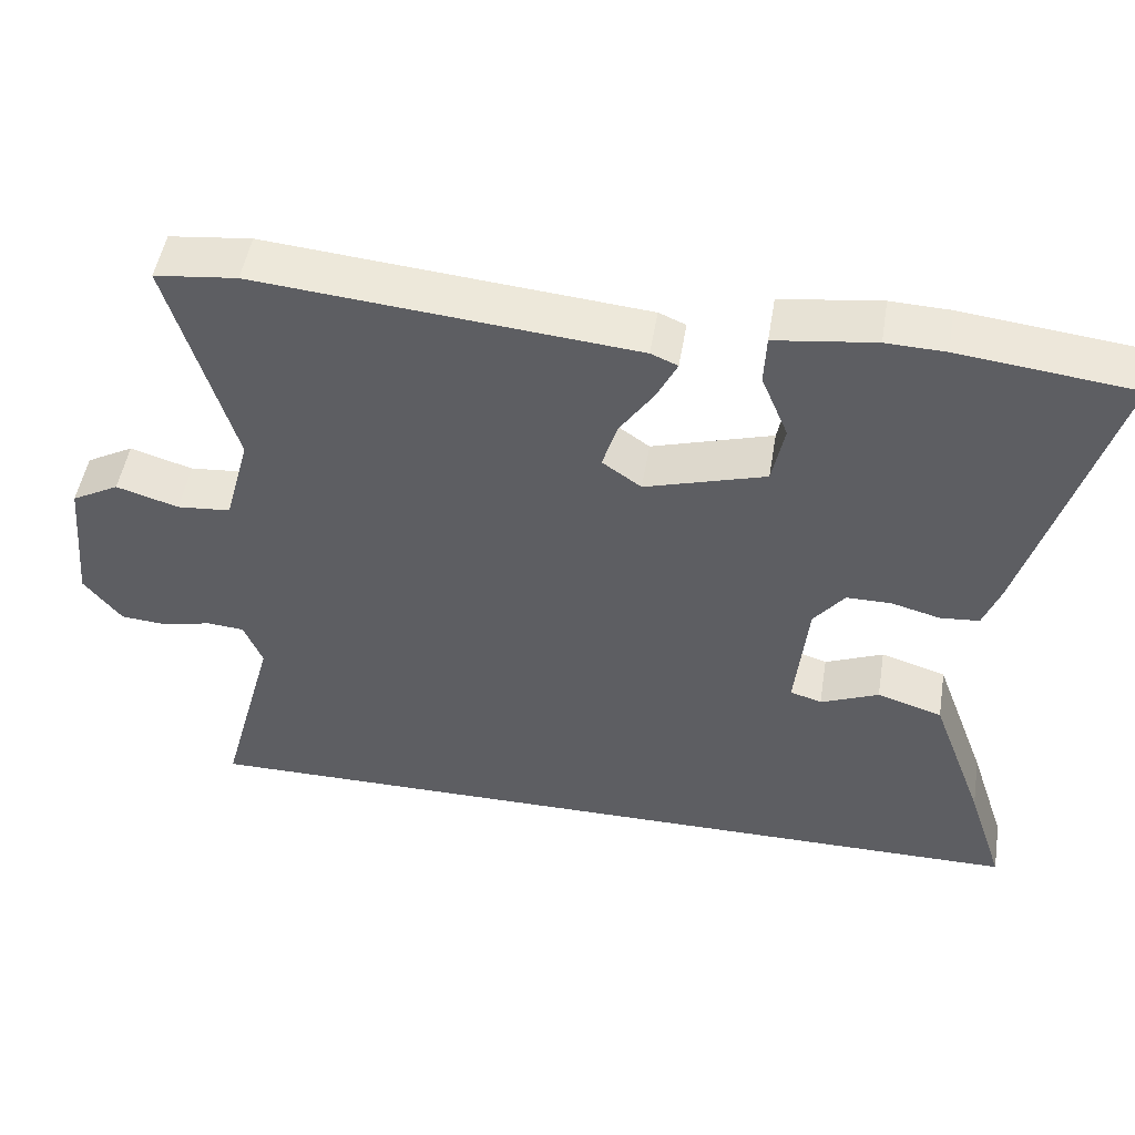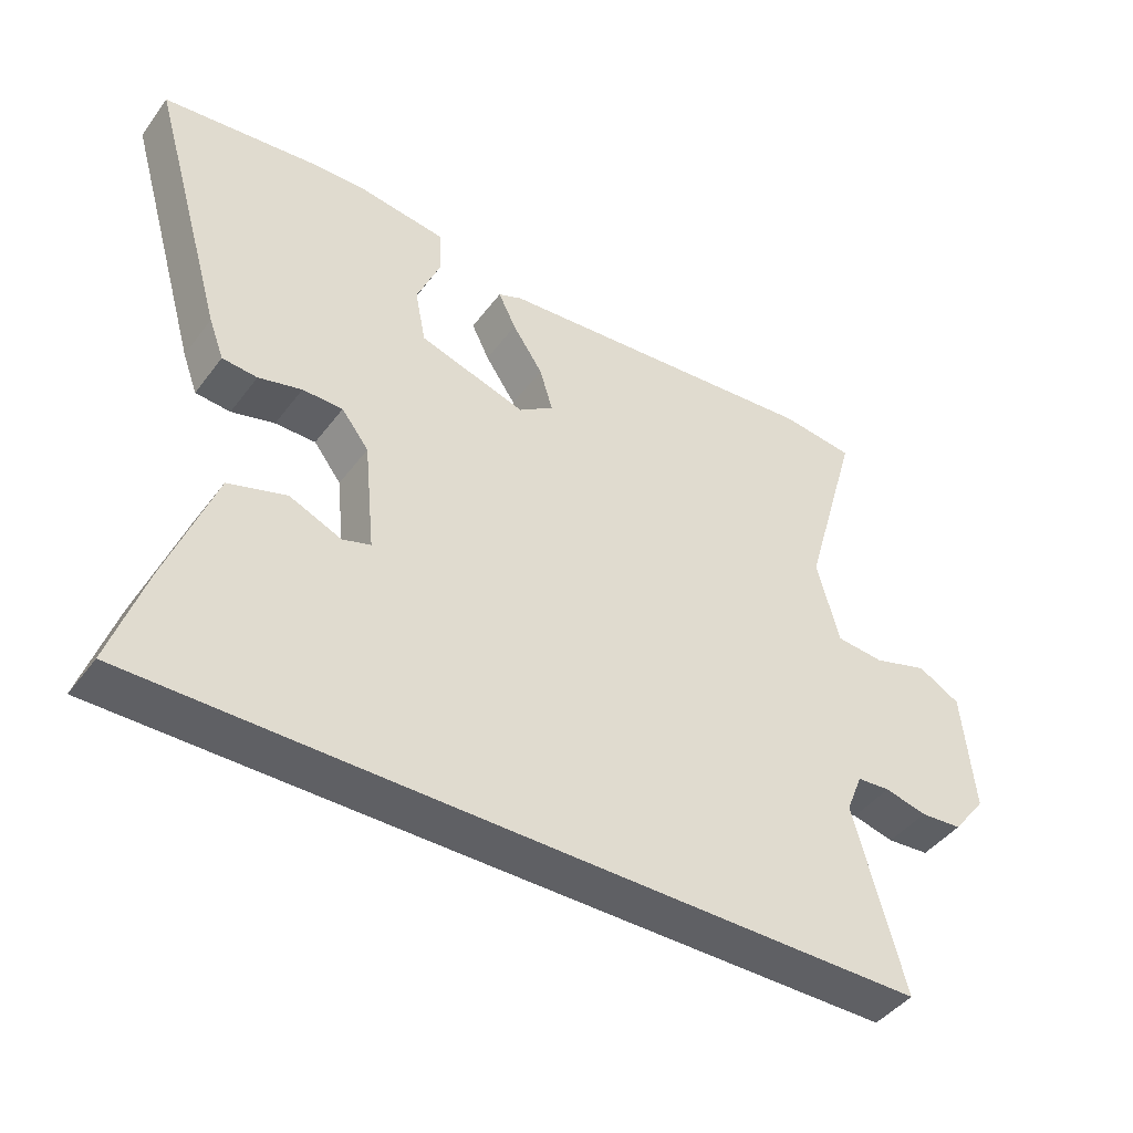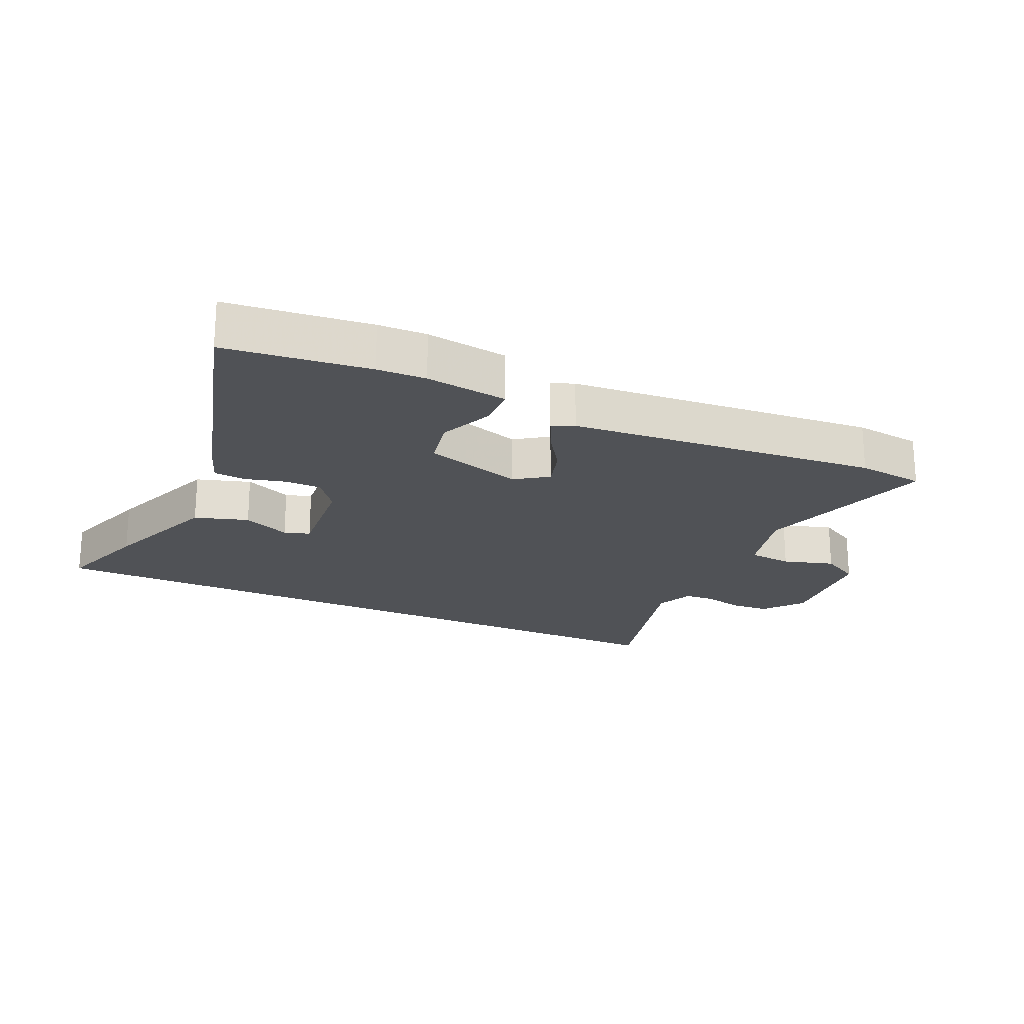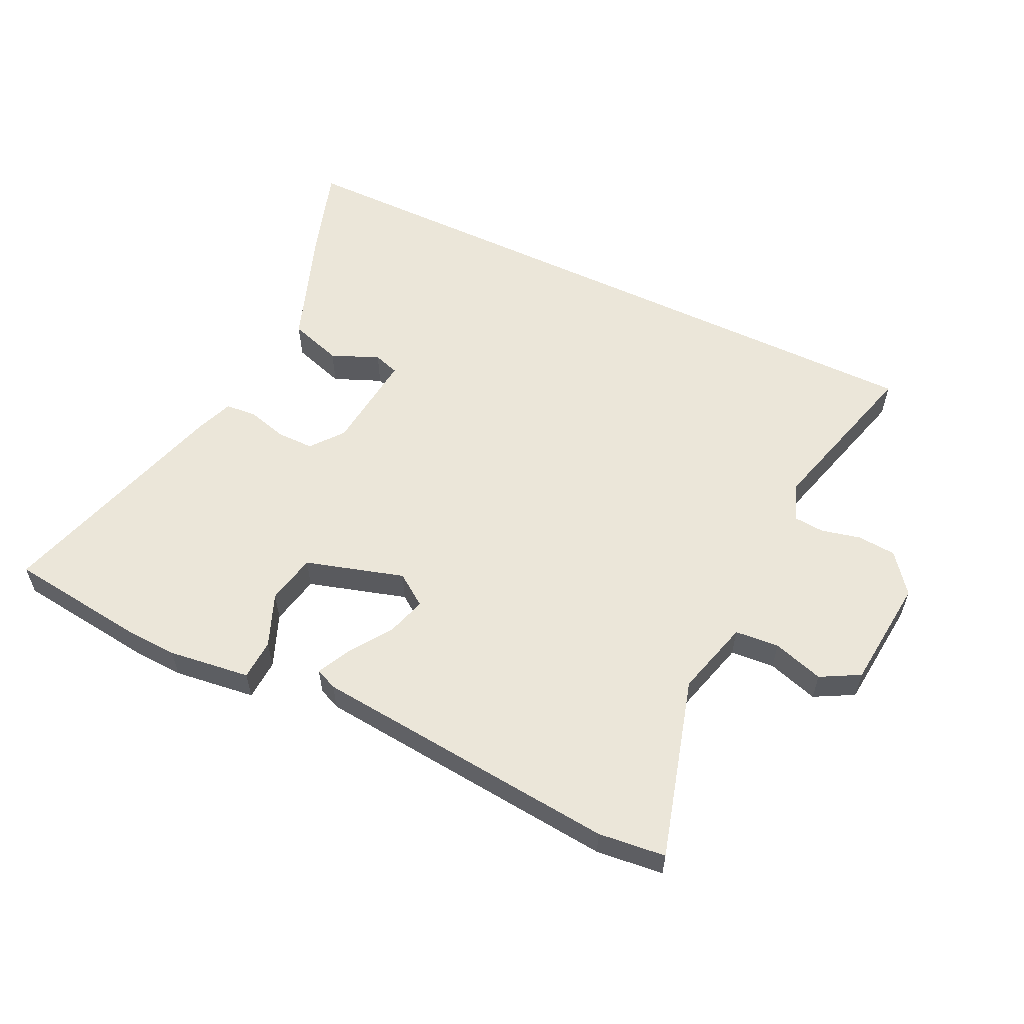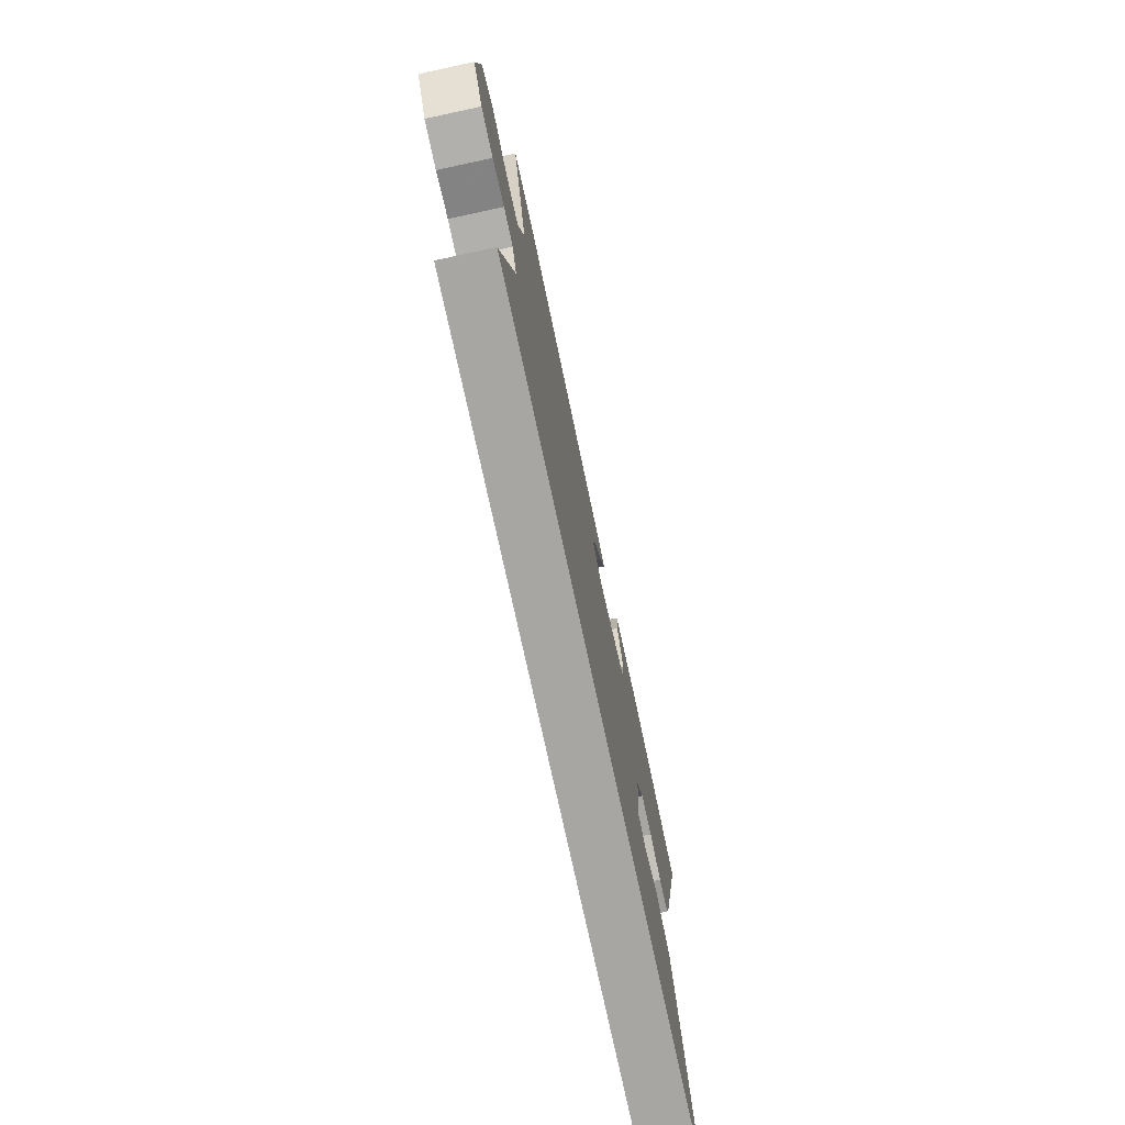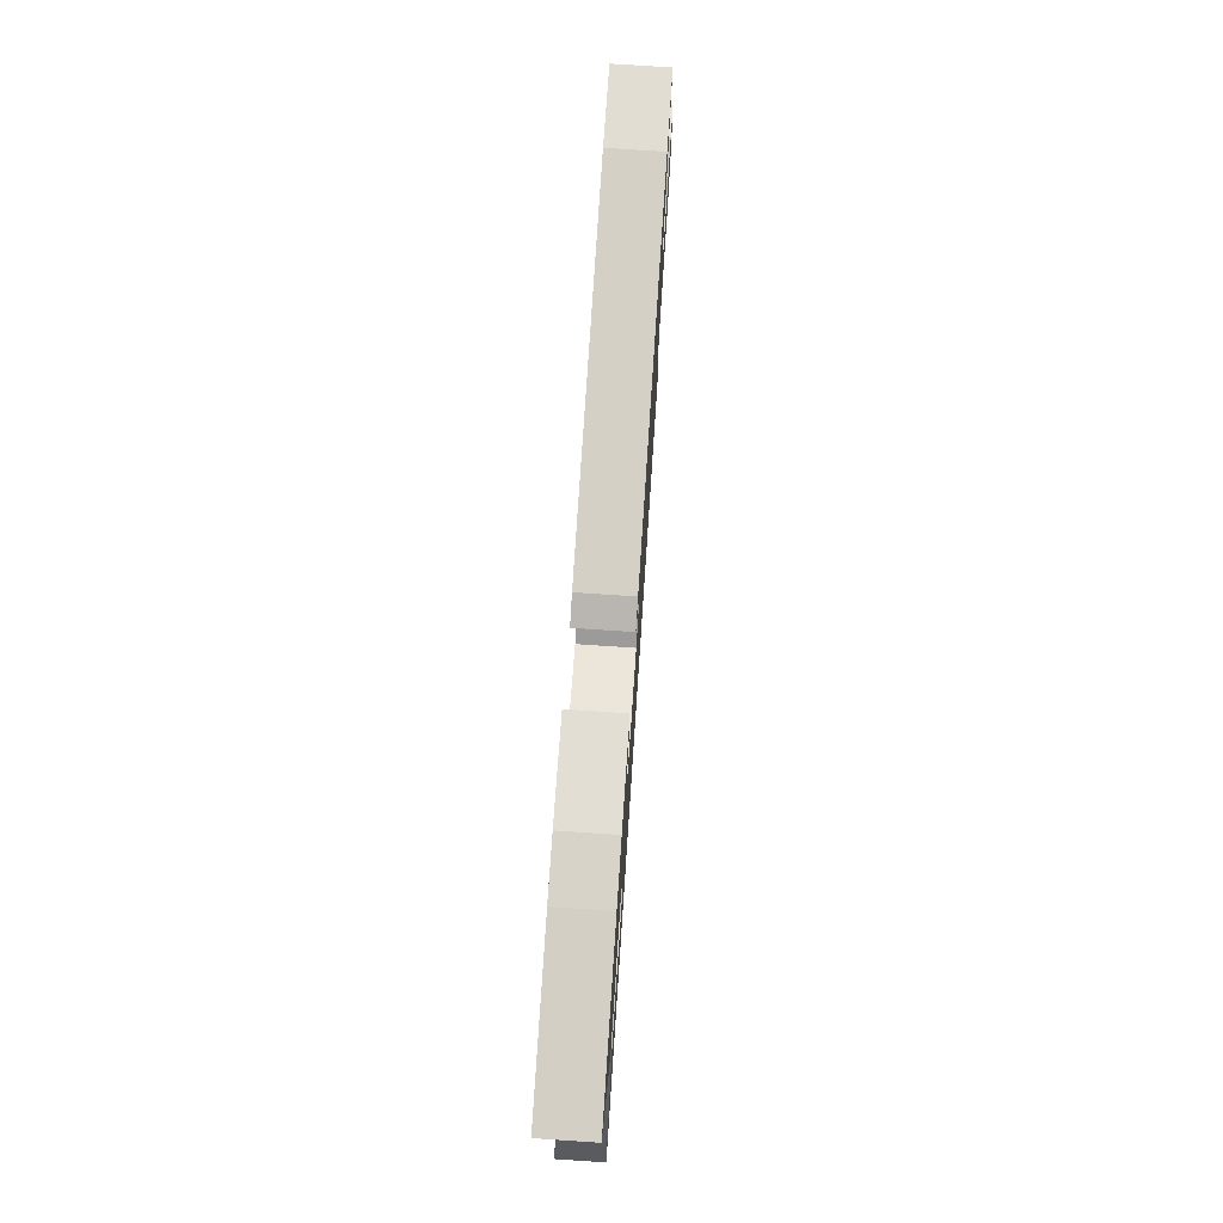
<metadata>
{"format":"obj","ext":"obj","renderer":"f3d","projection":"perspective","resolution":1024,"background":"white","views":[{"elev":49.7,"azim":-170.7,"up":"+Z"},{"elev":-44.0,"azim":-34.2,"up":"+Z"},{"elev":-21.1,"azim":-25.0,"up":"+Y"},{"elev":57.0,"azim":25.8,"up":"+Y"},{"elev":-74.3,"azim":102.1,"up":"+Z"},{"elev":74.8,"azim":-86.2,"up":"+Z"}]}
</metadata>
<code>
v 0.576 0.07 -0.5
v -0.559 0.07 -0.5
v -0.51 0.07 -0.35
v -0.44 0.07 -0.16
v -0.355 0.07 -0.133
v -0.279 0.07 -0.165
v -0.238 0.07 -0.152
v -0.254 0.07 0.008
v -0.294 0.07 0.06
v -0.353 0.07 0.06
v -0.416 0.07 0.043
v -0.467 0.07 0.047
v -0.489 0.07 0.106
v -0.6 0.07 0.488
v -0.373 0.07 0.515
v -0.296 0.07 0.518
v -0.166 0.07 0.501
v -0.163 0.07 0.436
v -0.198 0.07 0.351
v -0.182 0.07 0.271
v -0.025 0.07 0.224
v 0.026 0.07 0.26
v 0.007 0.07 0.323
v -0.038 0.07 0.39
v -0.064 0.07 0.443
v -0.029 0.07 0.458
v 0.462 0.07 0.504
v 0.569 0.07 0.492
v 0.486 0.07 0.203
v 0.519 0.07 0.081
v 0.589 0.07 0.075
v 0.67 0.07 0.1
v 0.732 0.07 0.066
v 0.749 0.07 -0.113
v 0.7 0.07 -0.176
v 0.638 0.07 -0.181
v 0.576 0.07 -0.166
v 0.527 0.07 -0.17
v 0.503 0.07 -0.23
v 0.576 0 -0.5
v -0.559 0 -0.5
v -0.51 0 -0.35
v -0.44 0 -0.16
v -0.355 0 -0.133
v -0.279 0 -0.165
v -0.238 0 -0.152
v -0.254 0 0.008
v -0.294 0 0.06
v -0.353 0 0.06
v -0.416 0 0.043
v -0.467 0 0.047
v -0.489 0 0.106
v -0.6 0 0.488
v -0.373 0 0.515
v -0.296 0 0.518
v -0.166 0 0.501
v -0.163 0 0.436
v -0.198 0 0.351
v -0.182 0 0.271
v -0.025 0 0.224
v 0.026 0 0.26
v 0.007 0 0.323
v -0.038 0 0.39
v -0.064 0 0.443
v -0.029 0 0.458
v 0.462 0 0.504
v 0.569 0 0.492
v 0.486 0 0.203
v 0.519 0 0.081
v 0.589 0 0.075
v 0.67 0 0.1
v 0.732 0 0.066
v 0.749 0 -0.113
v 0.7 0 -0.176
v 0.638 0 -0.181
v 0.576 0 -0.166
v 0.527 0 -0.17
v 0.503 0 -0.23
f 34 35 36 37
f 34 37 38
f 31 32 33 34
f 30 31 34 38
f 29 30 38 39
f 27 28 29
f 26 27 29 39
f 23 24 25 26
f 22 23 26 39
f 16 17 18 19
f 16 19 20
f 15 16 20
f 14 15 20
f 13 14 20
f 10 11 12 13
f 9 10 13 20
f 8 9 20 21
f 3 4 5 6
f 3 6 7
f 2 3 7
f 1 2 7
f 8 21 22 39
f 1 7 8 39
f 76 75 74 73
f 77 76 73
f 73 72 71 70
f 77 73 70 69
f 78 77 69 68
f 68 67 66
f 78 68 66 65
f 65 64 63 62
f 78 65 62 61
f 58 57 56 55
f 59 58 55
f 59 55 54
f 59 54 53
f 59 53 52
f 52 51 50 49
f 59 52 49 48
f 60 59 48 47
f 45 44 43 42
f 46 45 42
f 46 42 41
f 46 41 40
f 78 61 60 47
f 78 47 46 40
f 1 40 41 2
f 2 41 42 3
f 3 42 43 4
f 4 43 44 5
f 5 44 45 6
f 6 45 46 7
f 7 46 47 8
f 8 47 48 9
f 9 48 49 10
f 10 49 50 11
f 11 50 51 12
f 12 51 52 13
f 13 52 53 14
f 14 53 54 15
f 15 54 55 16
f 16 55 56 17
f 17 56 57 18
f 18 57 58 19
f 19 58 59 20
f 20 59 60 21
f 21 60 61 22
f 22 61 62 23
f 23 62 63 24
f 24 63 64 25
f 25 64 65 26
f 26 65 66 27
f 27 66 67 28
f 28 67 68 29
f 29 68 69 30
f 30 69 70 31
f 31 70 71 32
f 32 71 72 33
f 33 72 73 34
f 34 73 74 35
f 35 74 75 36
f 36 75 76 37
f 37 76 77 38
f 38 77 78 39
f 39 78 40 1

</code>
